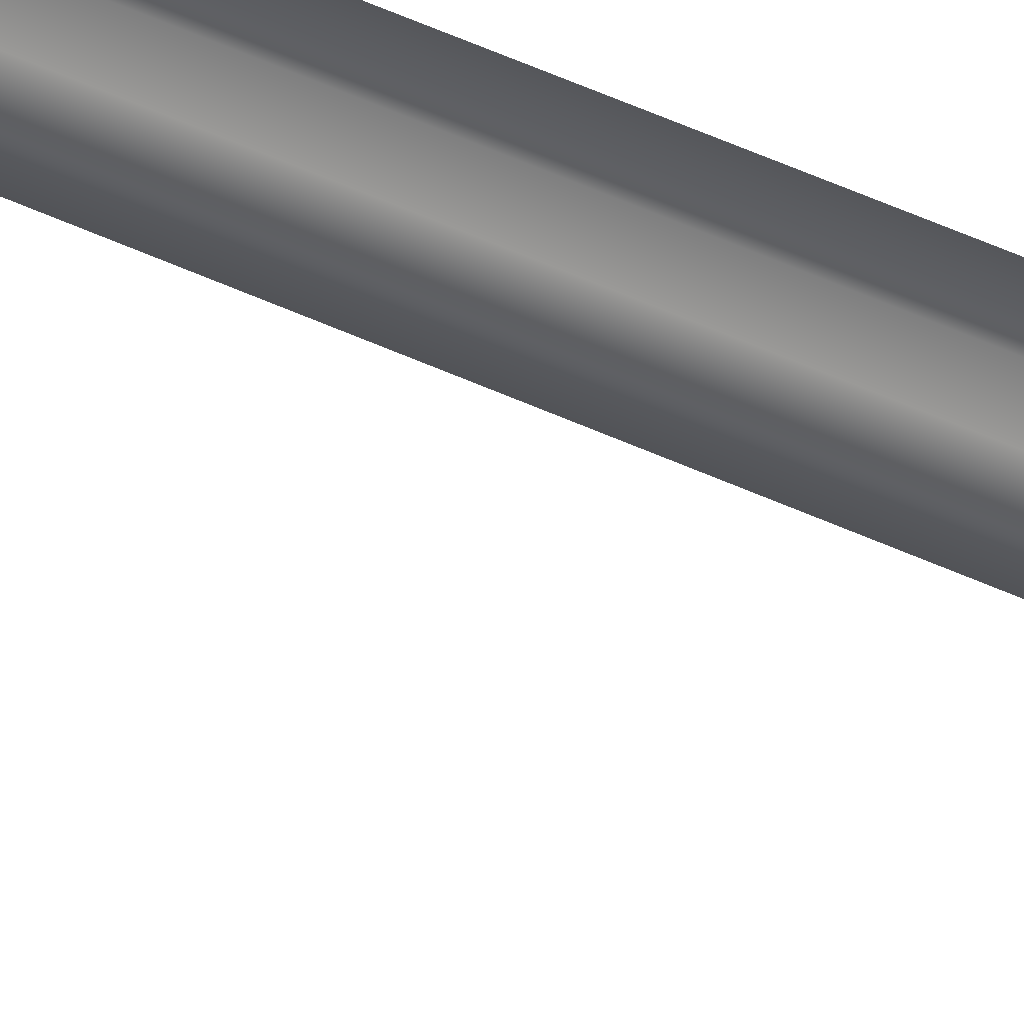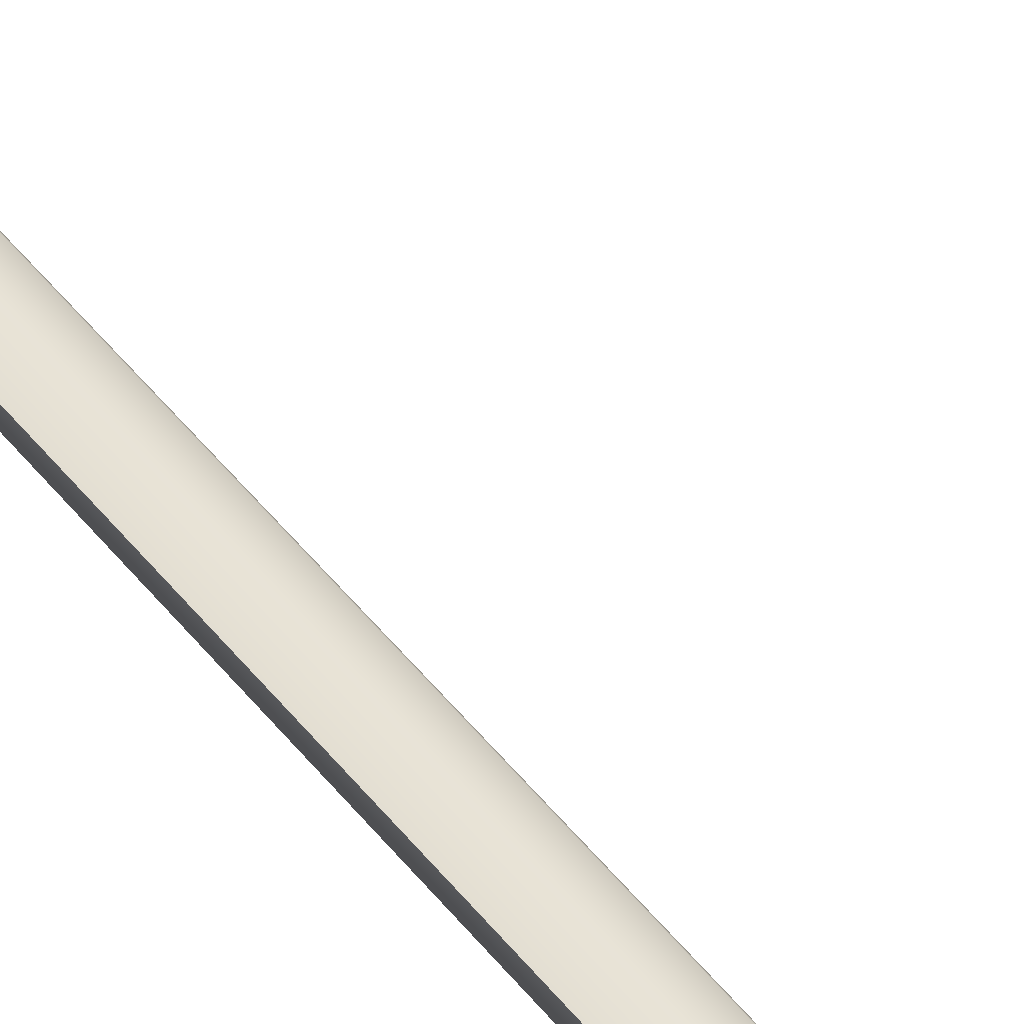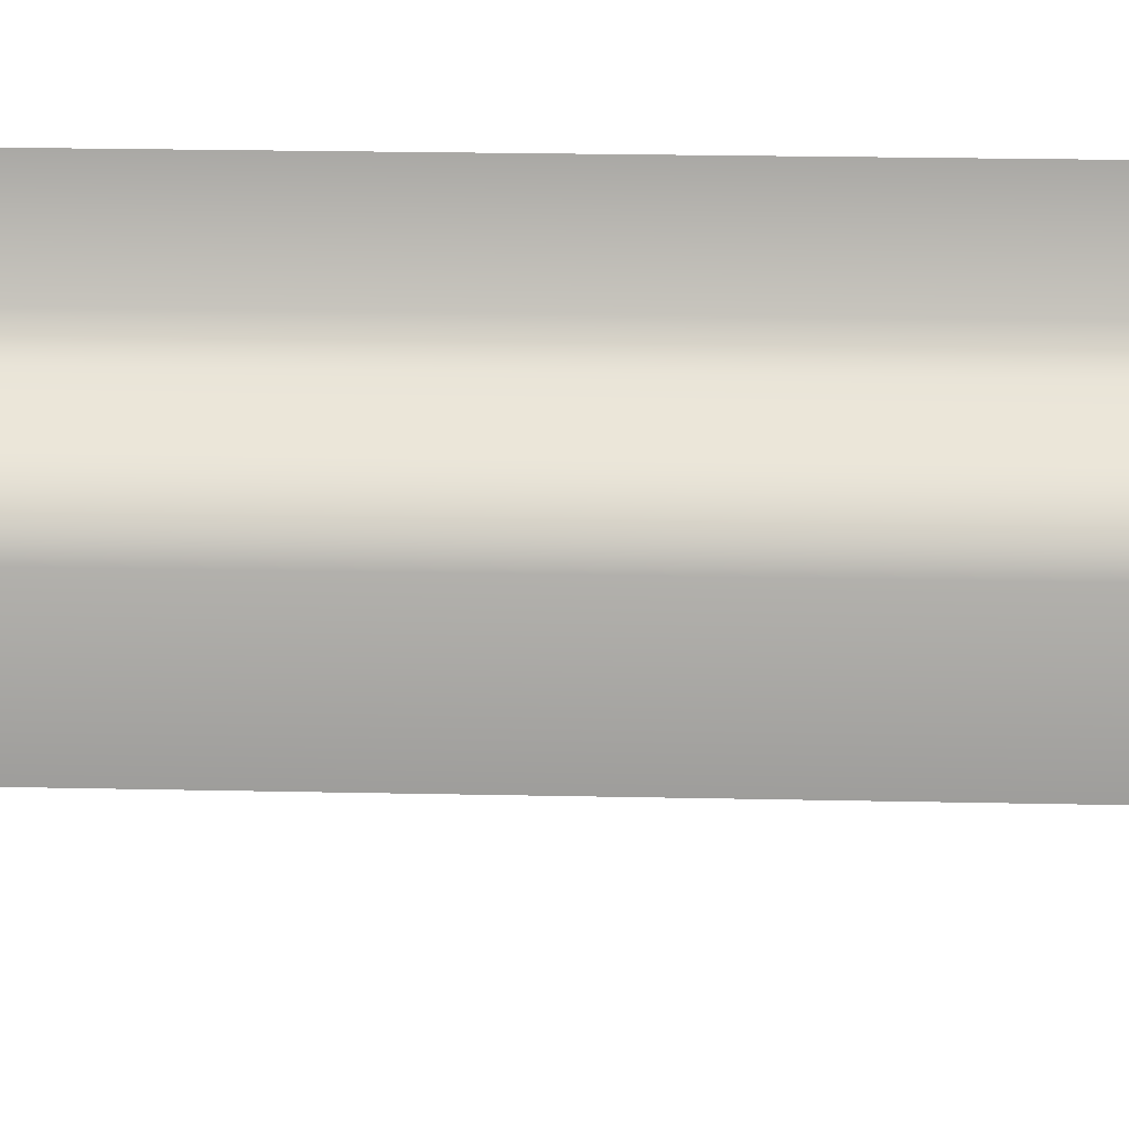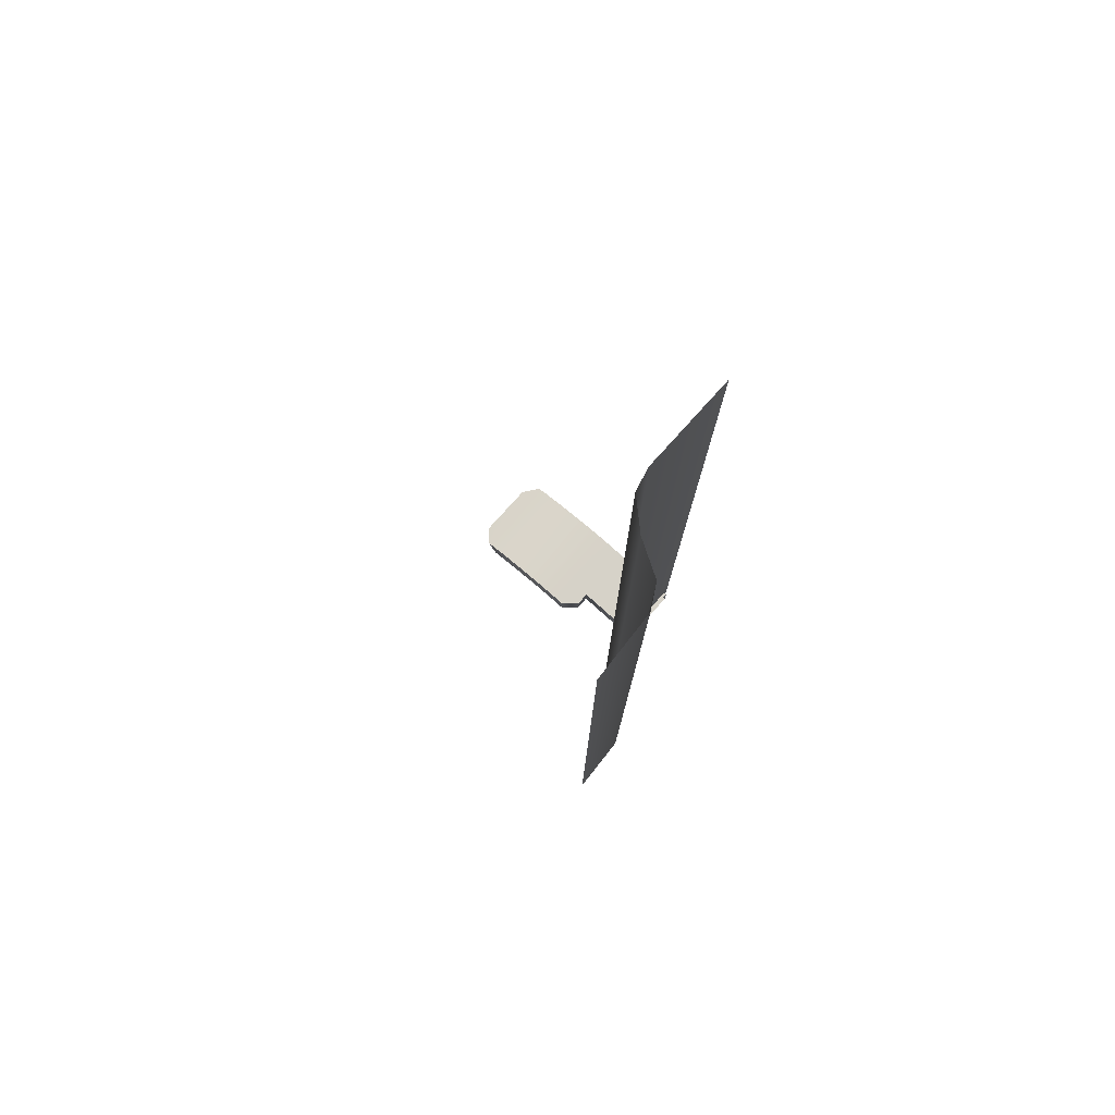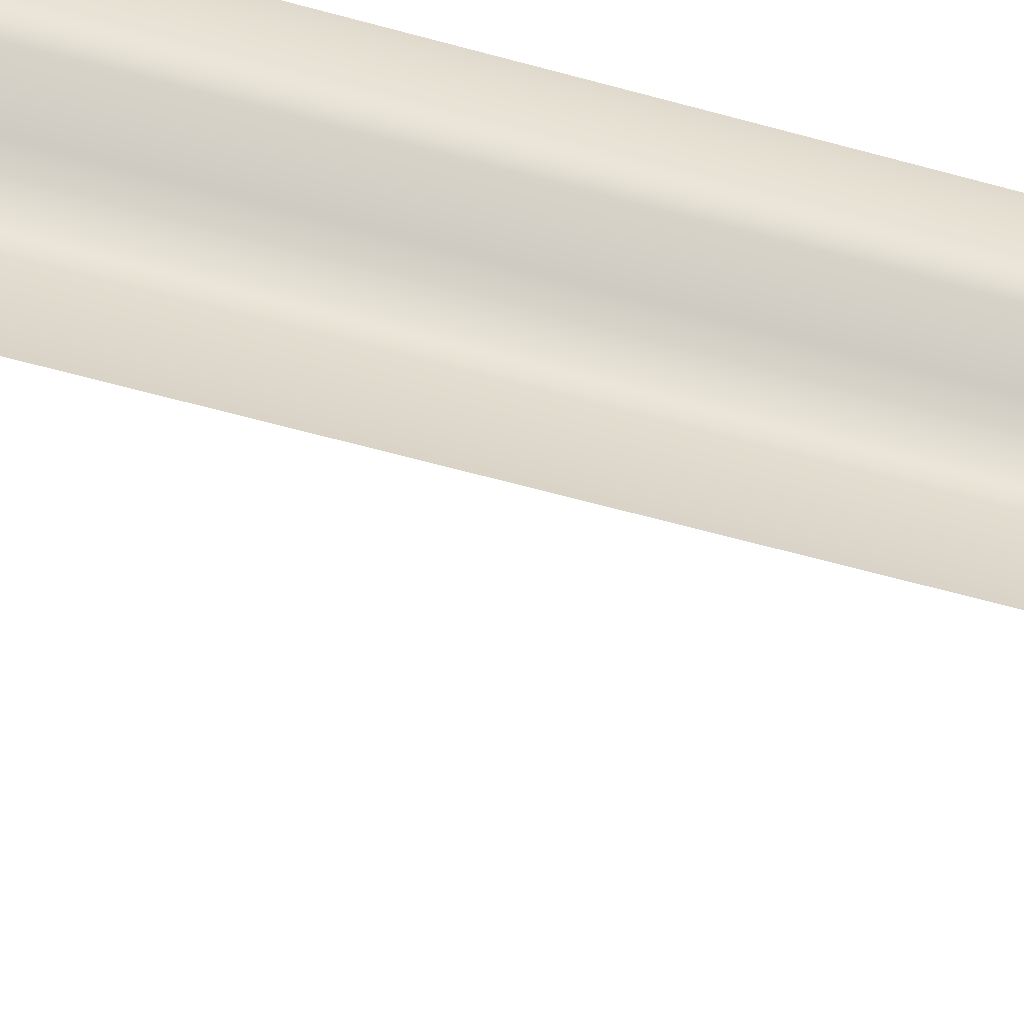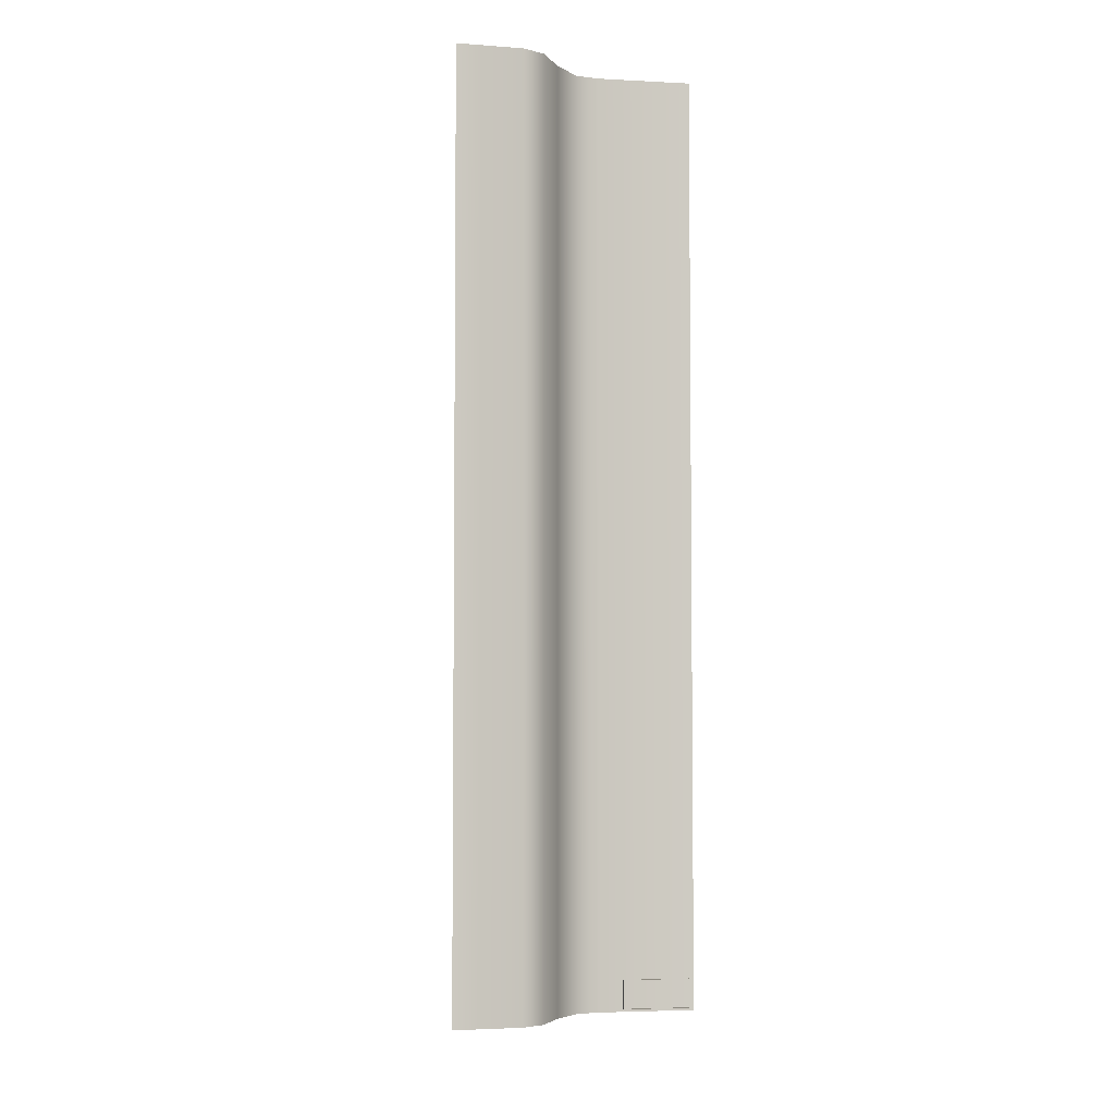
<metadata>
{"format":"obj","ext":"obj","renderer":"f3d","projection":"perspective","resolution":1024,"background":"white","views":[{"elev":79.4,"azim":111.9,"up":"+Y"},{"elev":69.2,"azim":-42.3,"up":"+Y"},{"elev":19.0,"azim":92.5,"up":"+Y"},{"elev":78.4,"azim":-138.0,"up":"+Z"},{"elev":-64.0,"azim":-105.4,"up":"+Y"},{"elev":-4.4,"azim":-99.5,"up":"+Z"}]}
</metadata>
<code>
o Box023
v 0.0435 0.1442 -0.3858
v 0.0435 0.1311 -0.3858
v 0.02893 0.1311 -0.3858
v 0.02893 0.1442 -0.3858
v 0.04345 0.1311 -0.3802
v 0.04345 0.1442 -0.3802
v 0.02893 0.1442 -0.3802
v 0.02893 0.1311 -0.3802
v 0.05654 0.1499 -0.3815
v 0.06145 0.1499 -0.3826
v 0.0601 0.1499 -0.388
v 0.05557 0.1499 -0.3869
v 0.06065 0.1311 -0.3882
v 0.05501 0.1311 -0.3868
v 0.06205 0.1311 -0.3828
v 0.05593 0.1311 -0.3813
v 0.04345 0.1471 -0.3802
v 0.0435 0.1471 -0.3858
v 0.07377 0.1343 -0.3875
v 0.07146 0.1343 -0.3925
v 0.07146 0.1471 -0.3925
v 0.07377 0.1471 -0.3875
v 0.04654 0.1499 -0.3803
v 0.04635 0.1499 -0.3859
v 0.06887 0.1499 -0.3912
v 0.07096 0.1499 -0.3861
v 0.06454 0.1499 -0.3895
v 0.06627 0.1499 -0.3842
v 0.05156 0.1499 -0.3807
v 0.05098 0.1499 -0.3862
v 0.06868 0.1311 -0.3912
v 0.06615 0.1311 -0.3901
v 0.07098 0.1311 -0.3862
v 0.06801 0.1311 -0.3848
v 0.04928 0.1311 -0.386
v 0.04971 0.1311 -0.3805
f 1 2 3
f 3 4 1
f 5 6 7
f 7 8 5
f 9 10 11
f 11 12 9
f 13 14 12
f 12 11 13
f 14 13 15
f 15 16 14
f 1 6 17
f 17 18 1
f 19 20 21
f 21 22 19
f 15 10 9
f 9 16 15
f 18 17 23
f 23 24 18
f 22 21 25
f 25 26 22
f 26 25 27
f 27 28 26
f 28 27 11
f 11 10 28
f 24 23 29
f 29 30 24
f 30 29 9
f 9 12 30
f 20 31 25
f 25 21 20
f 32 13 11
f 11 27 32
f 31 33 34
f 34 32 31
f 32 34 15
f 15 13 32
f 5 2 35
f 35 36 5
f 36 35 14
f 14 16 36
f 23 17 6
f 6 5 23
f 36 16 9
f 9 29 36
f 24 30 35
f 35 2 24
f 12 14 35
f 35 30 12
f 26 28 34
f 34 33 26
f 10 15 34
f 34 28 10
f 33 31 20
f 20 19 33
f 6 1 4
f 4 7 6
f 2 5 8
f 8 3 2
f 27 25 31
f 31 32 27
f 26 33 19
f 19 22 26
f 1 18 24
f 24 2 1
f 23 5 36
f 36 29 23
o Object073
v 0.02849 0.1535 -0.3864
v 0.02325 0.1581 -0.3864
v 0.02325 0.1581 -0.2019
v 0.02849 0.1535 -0.2019
v 0.02957 0.1491 -0.3864
v 0.02957 0.1491 -0.2019
v 0.0167 0.1618 -0.3864
v 0.0167 0.1618 -0.2019
v 0.02957 0.1302 -0.2019
v 0.02957 0.1302 -0.3864
v 0.01334 0.1793 -0.3864
v 0.01334 0.1793 -0.2019
v 0.01421 0.1661 -0.2019
v 0.01421 0.1661 -0.3864
f 37 38 39
f 39 40 37
f 41 37 40
f 40 42 41
f 38 43 44
f 44 39 38
f 41 42 45
f 45 46 41
f 47 48 49
f 49 50 47
f 49 44 43
f 43 50 49

</code>
